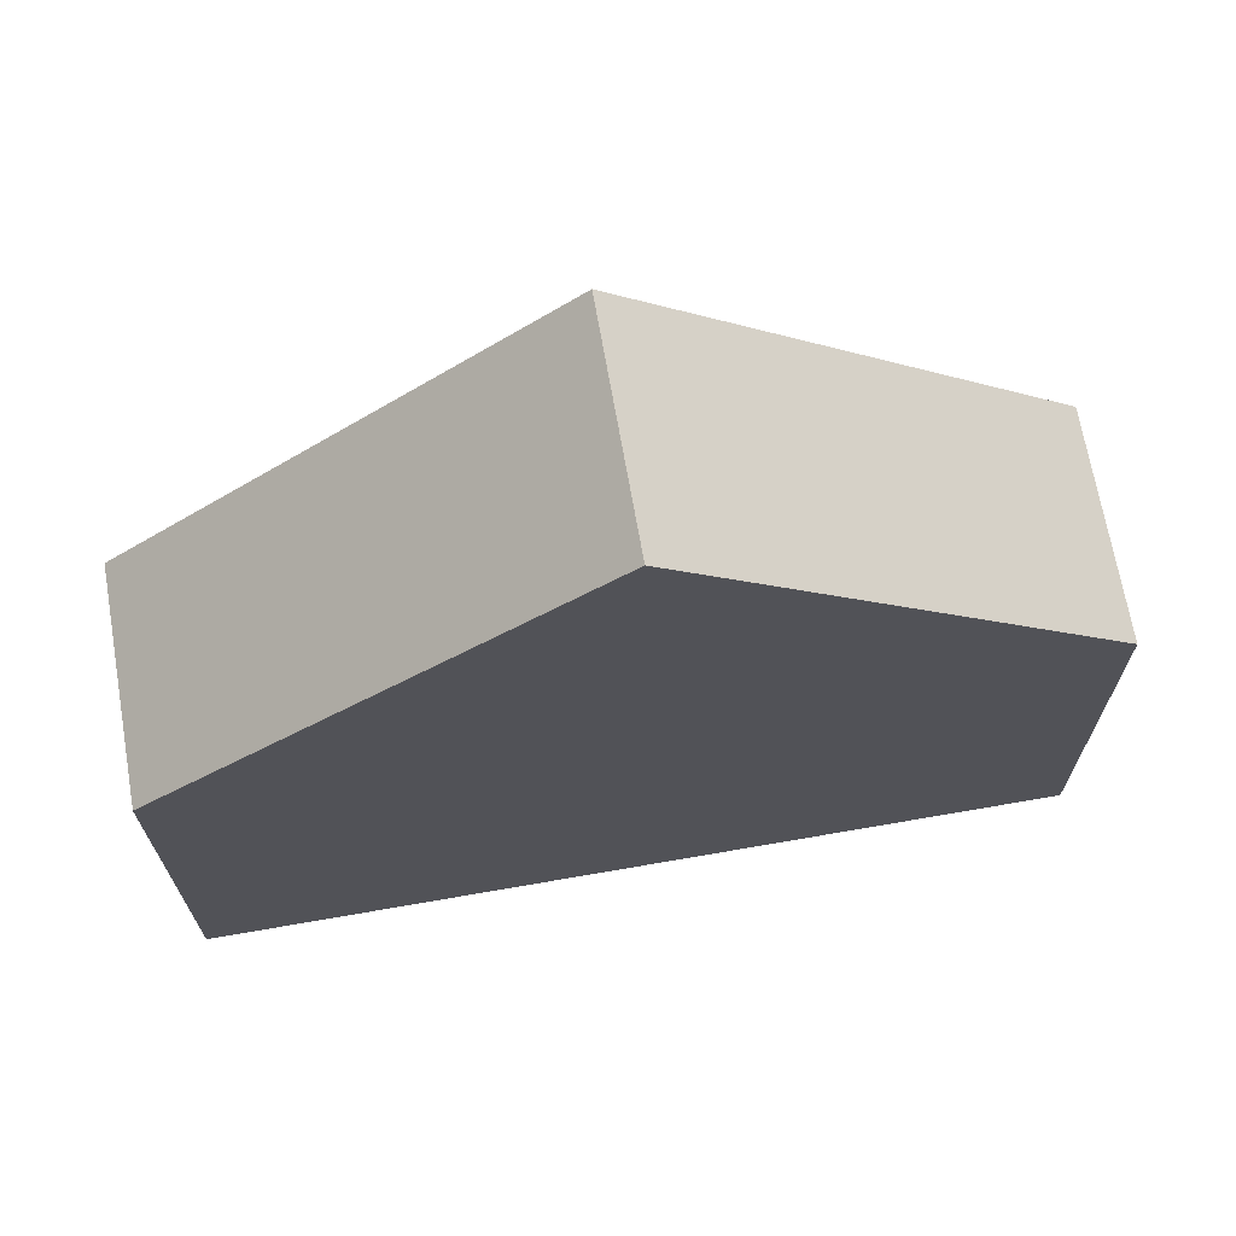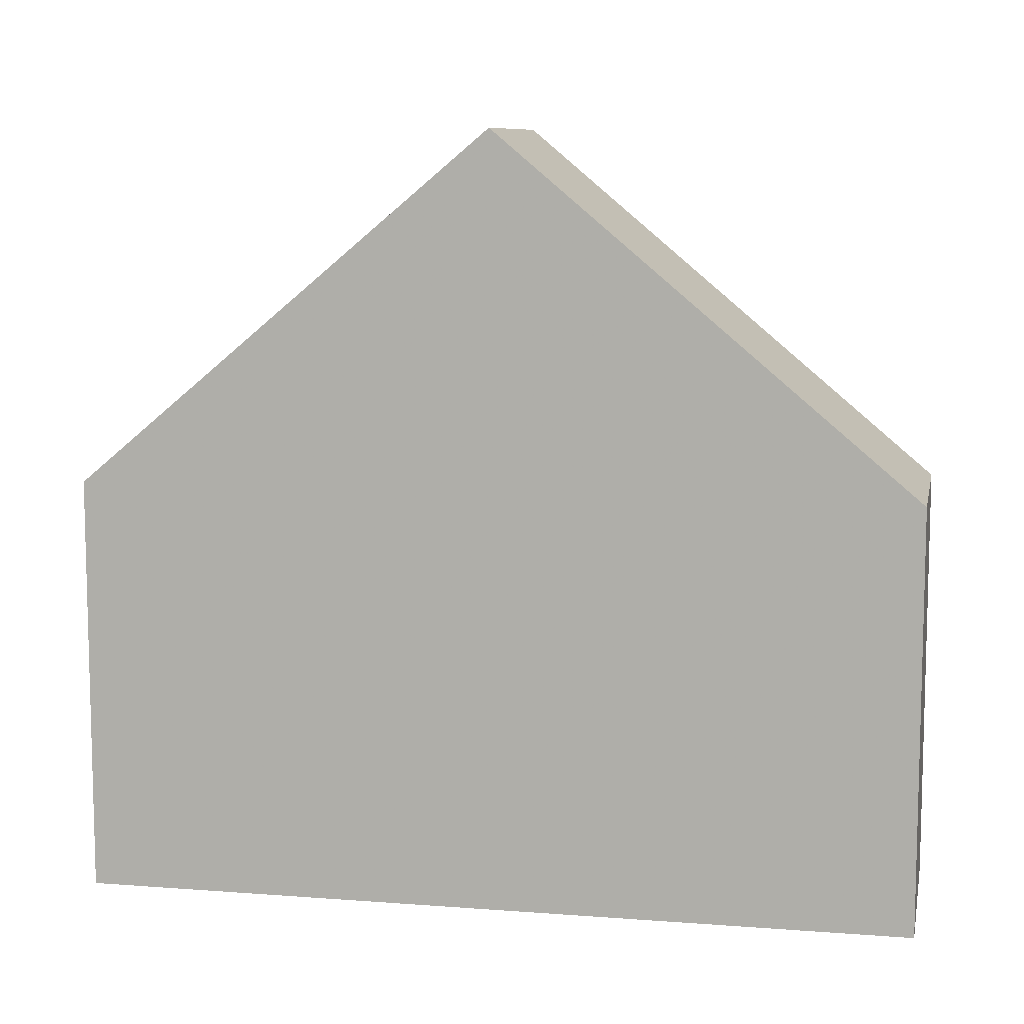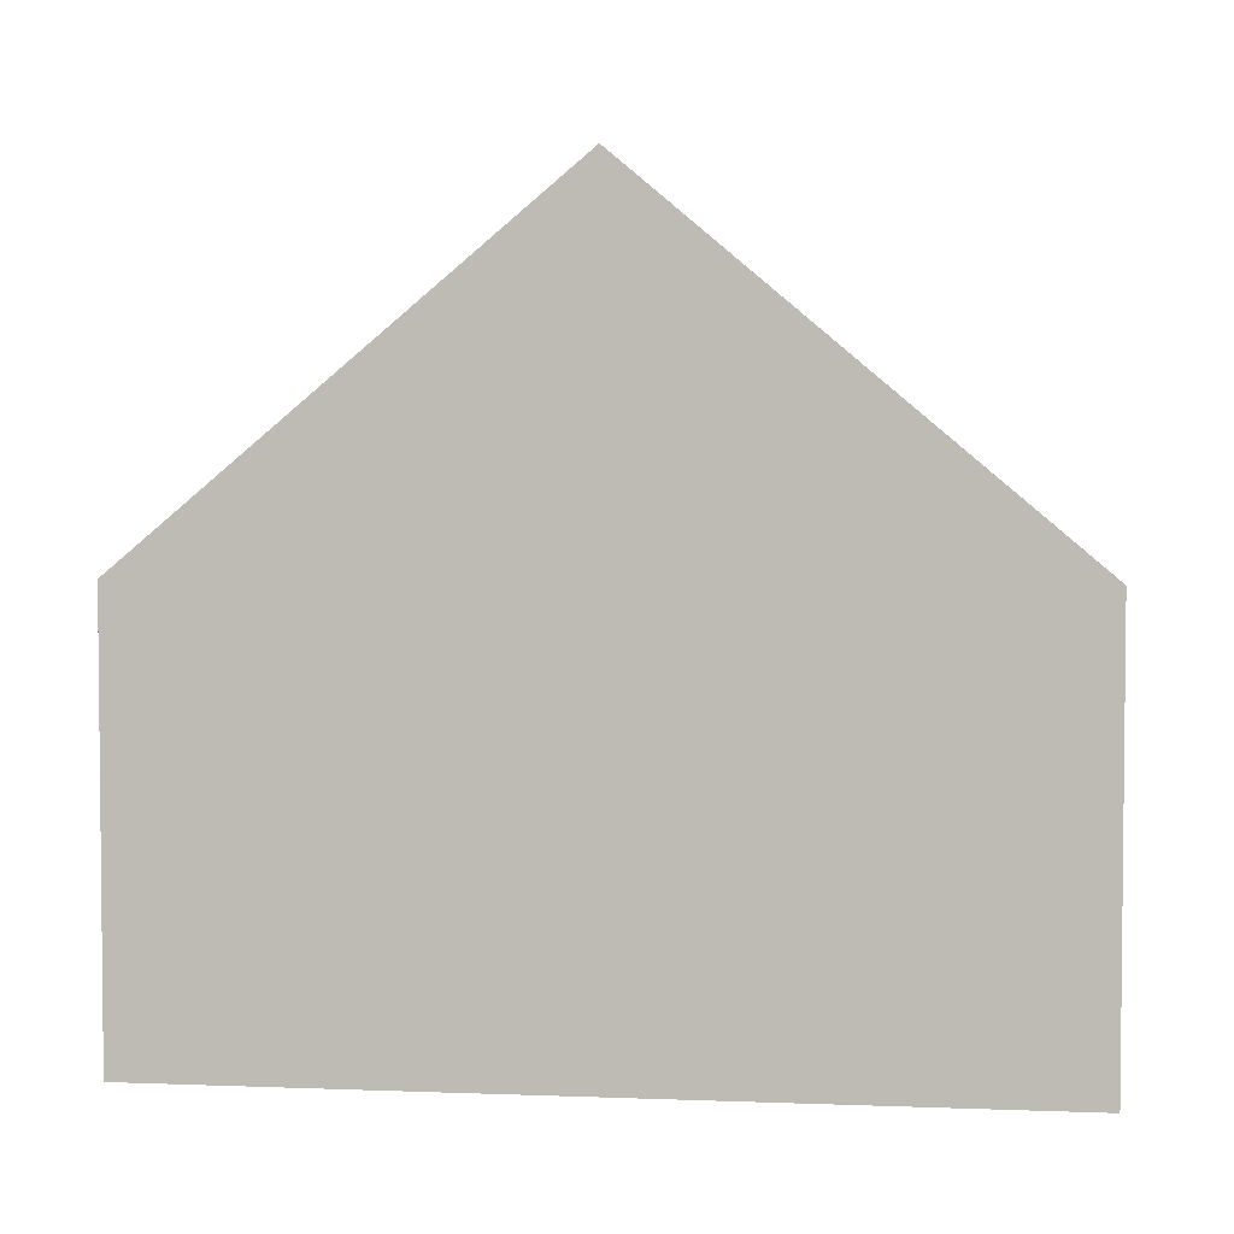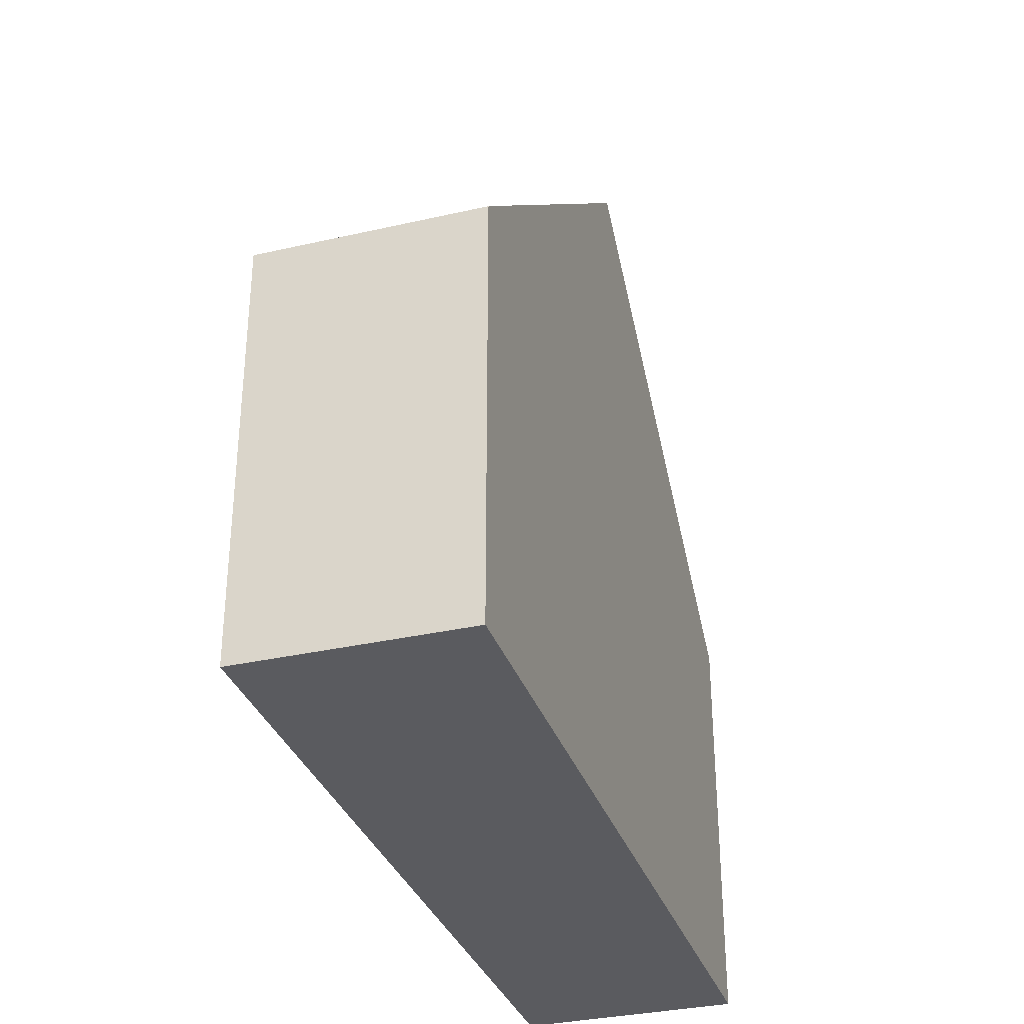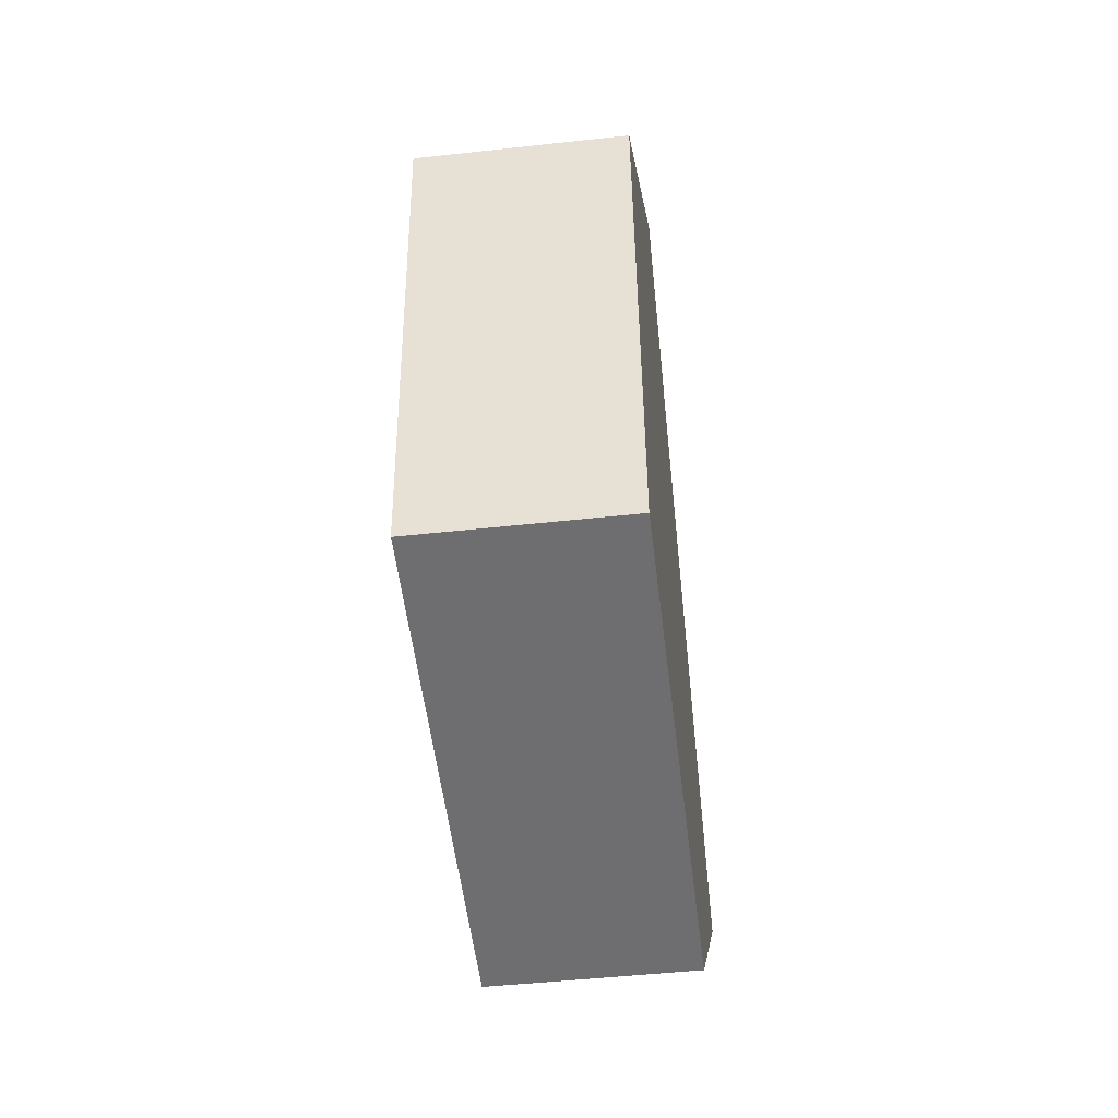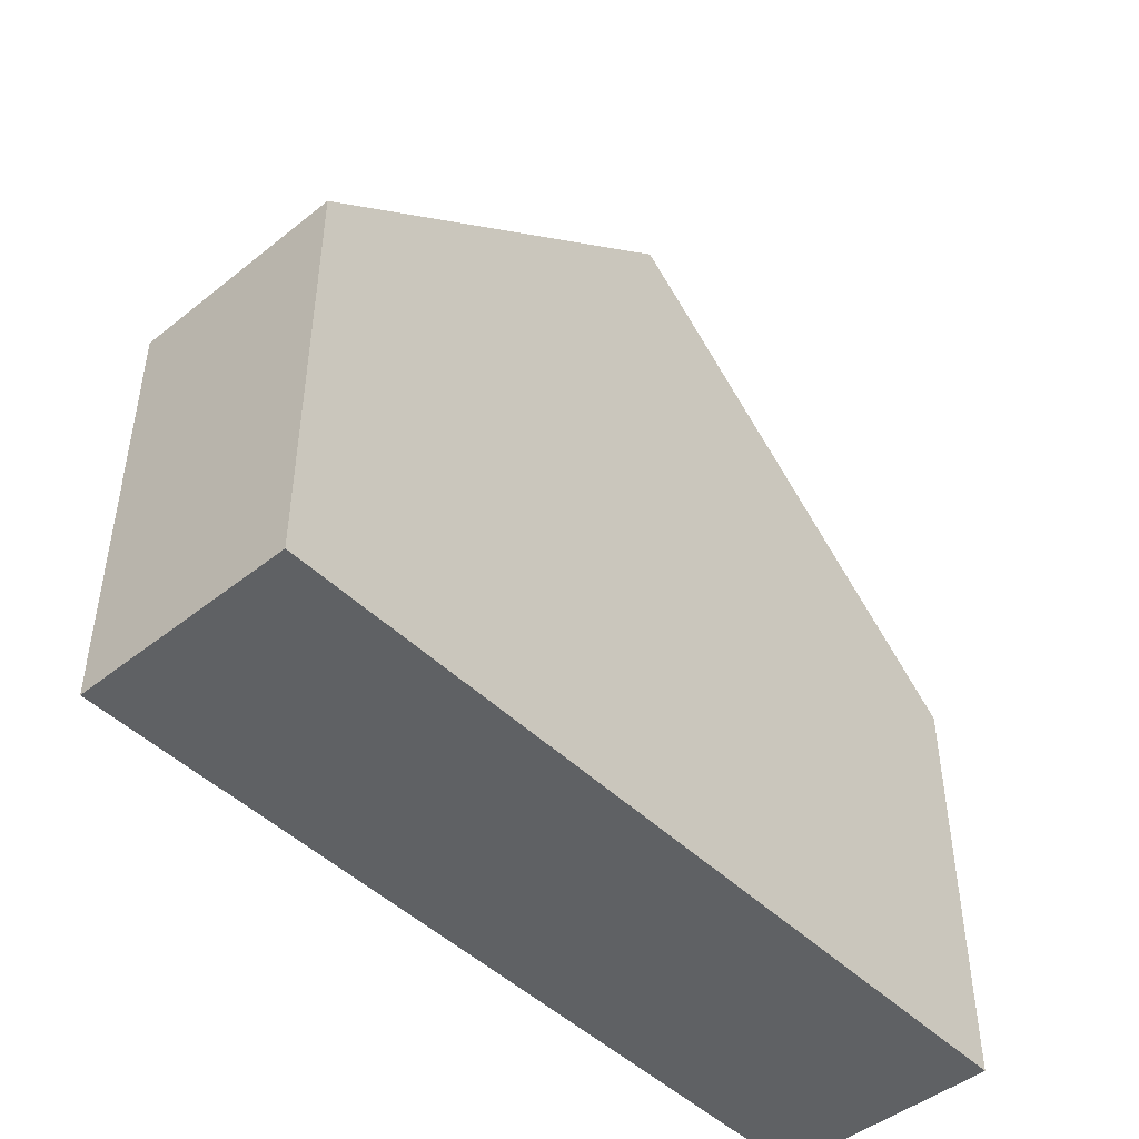
<metadata>
{"format":"obj","ext":"obj","renderer":"f3d","projection":"perspective","resolution":1024,"background":"white","views":[{"elev":69.0,"azim":-95.0,"up":"+Y"},{"elev":9.1,"azim":106.4,"up":"+Y"},{"elev":3.6,"azim":-77.8,"up":"+Y"},{"elev":-33.2,"azim":22.4,"up":"+Y"},{"elev":-4.3,"azim":-175.0,"up":"+Z"},{"elev":-46.7,"azim":47.1,"up":"+Y"}]}
</metadata>
<code>
v 1.395 -0.1128 -4.386
v 1.393 -0.1382 -4.417
v 1.393 -0.1686 -4.417
v 1.398 -0.1686 -4.356
v 1.398 -0.1382 -4.356
v 1.411 -0.1128 -4.388
v 1.408 -0.1382 -4.418
v 1.393 -0.1382 -4.417
v 1.408 -0.1382 -4.418
v 1.408 -0.1686 -4.418
v 1.393 -0.1686 -4.417
v 1.414 -0.1686 -4.358
v 1.398 -0.1686 -4.356
v 1.393 -0.1686 -4.417
v 1.408 -0.1686 -4.418
v 1.414 -0.1686 -4.358
v 1.414 -0.1382 -4.358
v 1.398 -0.1382 -4.356
v 1.398 -0.1686 -4.356
v 1.411 -0.1128 -4.388
v 1.414 -0.1382 -4.358
v 1.414 -0.1686 -4.358
v 1.408 -0.1686 -4.418
v 1.408 -0.1382 -4.418
f 1 2 3
f 1 3 4
f 1 4 5
f 6 7 2
f 1 6 2
f 8 9 10
f 8 10 11
f 12 13 14
f 12 14 15
f 16 17 18
f 16 18 19
f 1 17 6
f 17 1 5
f 20 21 22
f 20 22 23
f 20 23 24

</code>
